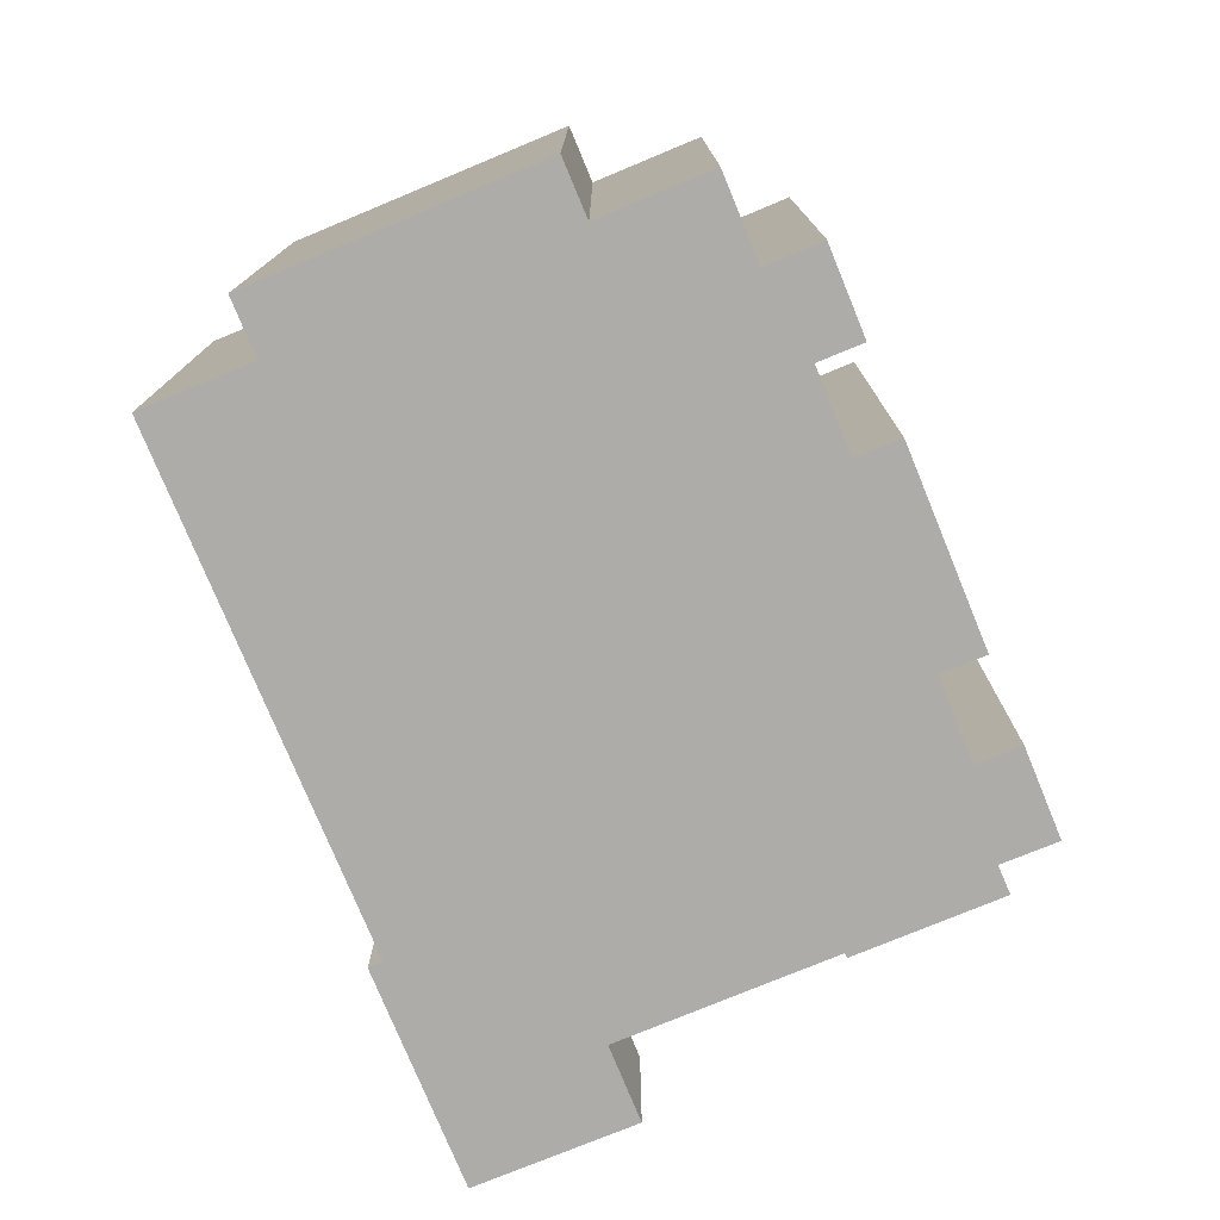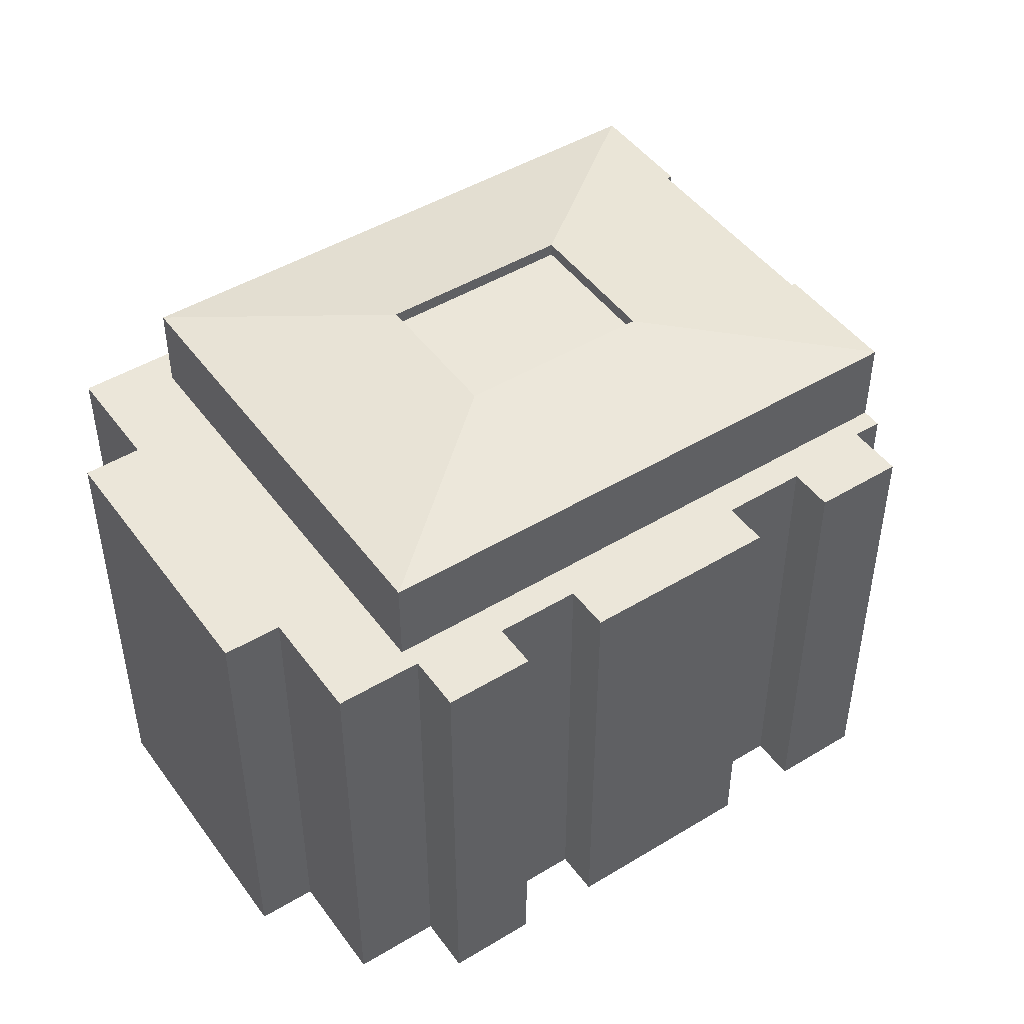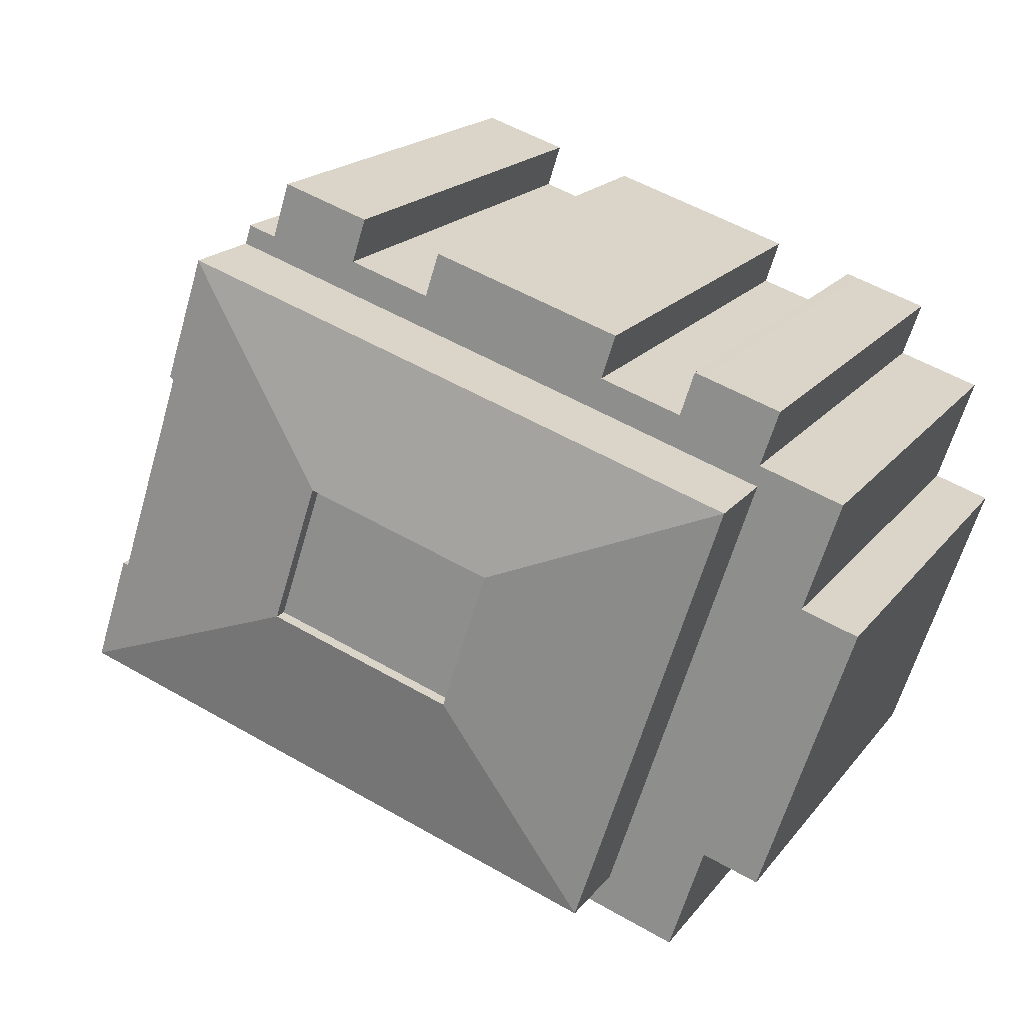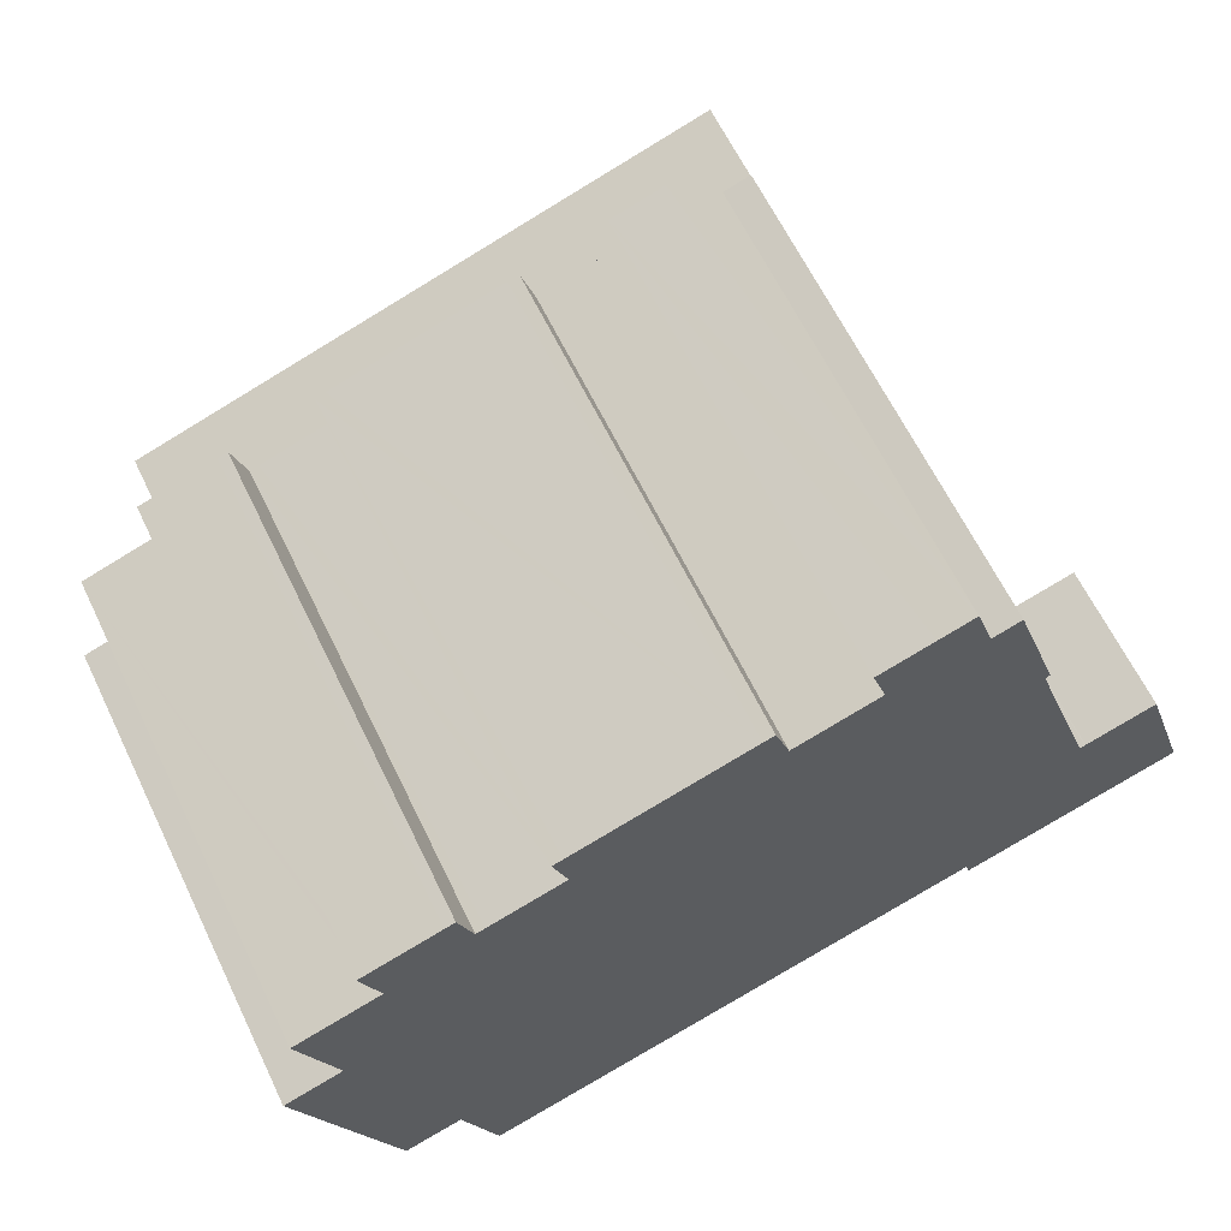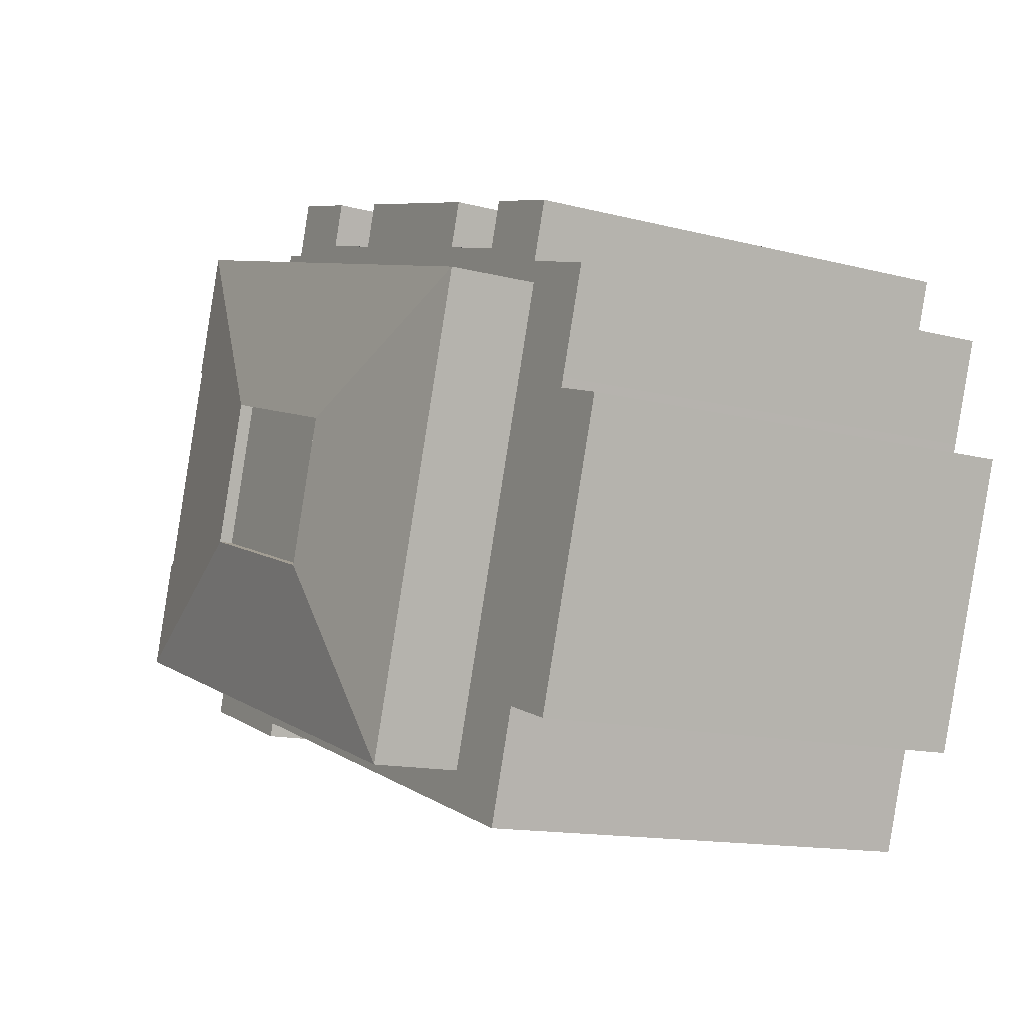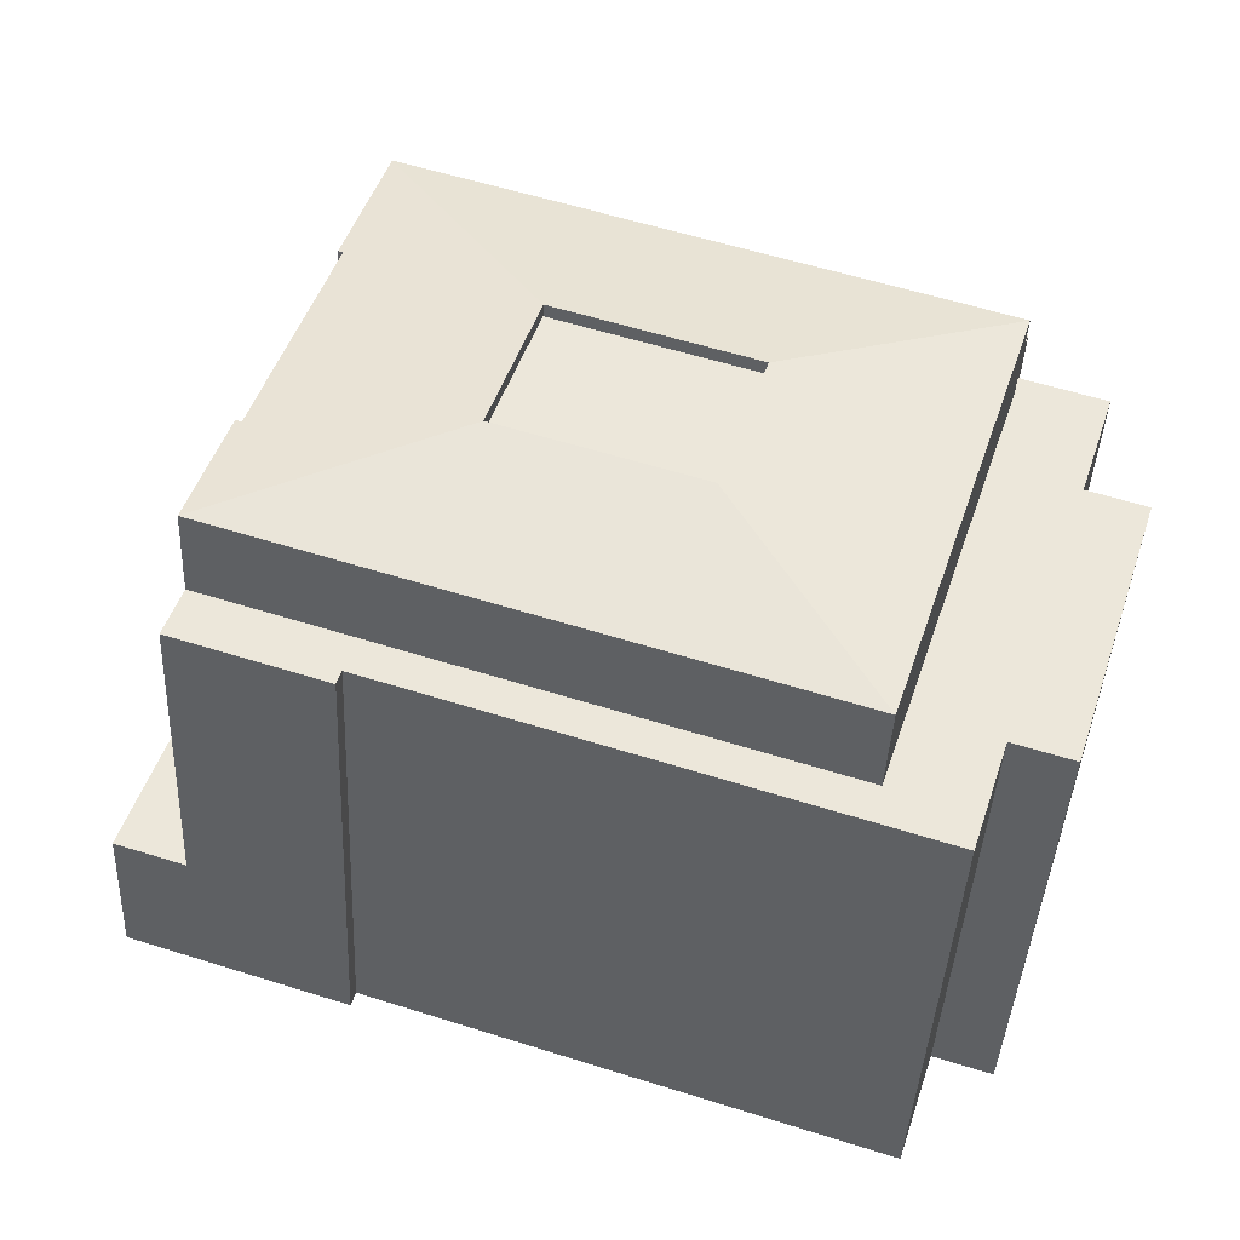
<metadata>
{"format":"obj","ext":"obj","renderer":"f3d","projection":"perspective","resolution":1024,"background":"white","views":[{"elev":-76.9,"azim":-85.6,"up":"+Y"},{"elev":46.9,"azim":-52.4,"up":"+Y"},{"elev":18.7,"azim":-154.2,"up":"+Z"},{"elev":63.5,"azim":-25.8,"up":"+Z"},{"elev":-13.7,"azim":-120.1,"up":"+Z"},{"elev":-41.0,"azim":177.3,"up":"+Z"}]}
</metadata>
<code>
v  6.676 -4.148e-16 6.775
v  6.374 15.89 6.677
v  6.374 -4.088e-16 6.677
v  9.071 -4.624e-16 7.551
v  9.179 -4.645e-16 7.586
v  6.676 15.89 6.775
v  9.179 15.89 7.586
v  9.071 15.89 7.551
v  13.15 19.8 -3.339
v  12.01 18.9 -9.509
v  8.609 18.9 -10.61
v  19.62 19.8 -1.239
v  14.41 18.9 -8.731
v  14.87 18.9 -8.58
v  21.33 18.9 -6.481
v  23.49 18.9 -5.78
v  27.82 18.9 -4.373
v  18.44 15.89 10.81
v  18.02 -7.416e-16 12.11
v  18.02 15.89 12.11
v  18.44 -6.619e-16 10.81
v  18.51 15.89 10.61
v  18.51 -6.496e-16 10.61
v  5.887 15.89 8.179
v  5.544 -4.941e-16 8.069
v  5.887 -5.008e-16 8.179
v  5.544 15.89 8.069
v  24.19 18.91 6.586
v  24.03 18.93 6.529
v  22.81 18.9 10.82
v  18.04 19.8 3.585
v  24.32 18.93 5.628
v  24.63 18.93 4.692
v  25.8 18.93 1.103
v  25.9 18.93 0.803
v  26.4 18.93 -0.712
v  26.6 18.9 -0.648
v  26.57 18.9 -0.657
v  11.57 19.8 1.485
v  4.531 18.9 1.83
v  3.619 18.9 4.615
v  5.311 18.9 -0.549
v  6.892 18.9 -5.373
v  7.902 18.9 -8.458
v  11.57 19.34 1.485
v  13.15 19.34 -3.339
v  28.37 5.04 -6.047
v  27.82 15.89 -4.373
v  27.82 5.04 -4.373
v  28.37 15.89 -6.047
v  26.6 5.04 -0.648
v  1.94 15.89 0.64
v  0 0 0
v  1.94 -3.919e-17 0.64
v  0 15.89 9.73e-16
v  3.619 15.89 4.615
v  4.531 15.89 1.83
v  5.311 15.89 -0.549
v  6.892 15.89 -5.373
v  7.902 15.89 -8.458
v  8.609 15.89 -10.61
v  22.58 -7.05e-16 11.51
v  22.8 15.89 10.85
v  22.58 15.89 11.51
v  24.19 -4.033e-16 6.586
v  22.8 18.9 10.85
v  22.8 -6.641e-16 10.85
v  22.81 -6.627e-16 10.82
v  16 -5.997e-16 9.794
v  15.7 15.89 9.697
v  15.7 -5.938e-16 9.697
v  18.16 -6.426e-16 10.49
v  16 15.89 9.794
v  18.16 15.89 10.49
v  15.22 15.89 11.2
v  14.84 -6.785e-16 11.08
v  15.22 -6.859e-16 11.2
v  14.84 15.89 11.08
v  19.83 -7.775e-16 12.7
v  21.03 -8.012e-16 13.08
v  19.83 15.89 12.7
v  21.03 15.89 13.08
v  19.62 19.34 -1.239
v  0.12 15.89 -0.366
v  0.12 2.241e-17 -0.366
v  2.446 15.89 -7.459
v  2.446 4.567e-16 -7.459
v  3.149 15.89 -9.603
v  3.149 5.88e-16 -9.603
v  28.97 5.04 0.112
v  28.97 -6.858e-18 0.112
v  26.6 3.968e-17 -0.648
v  26.57 4.023e-17 -0.657
v  5.202 15.89 -9.335
v  5.086 5.499e-16 -8.98
v  5.086 15.89 -8.98
v  5.202 5.716e-16 -9.335
v  5.906 15.89 -11.49
v  5.906 7.037e-16 -11.49
v  6.297 15.89 -12.69
v  6.297 7.771e-16 -12.69
v  9.043 -5.635e-16 9.203
v  8.692 15.89 9.089
v  8.692 -5.565e-16 9.089
v  9.043 15.89 9.203
v  24.04 15.89 -7.45
v  23.4 4.688e-16 -7.656
v  23.4 15.89 -7.656
v  30.71 5.04 -5.29
v  30.71 3.239e-16 -5.29
v  24.04 4.562e-16 -7.45
v  28.37 3.703e-16 -6.047
v  26.4 4.36e-17 -0.712
v  12.01 15.89 -9.509
v  14.41 15.89 -8.731
v  14.87 15.89 -8.58
v  21.33 15.89 -6.481
v  23.49 15.89 -5.78
v  6.312 -4.206e-16 6.869
v  6.312 15.89 6.869
v  21.44 -7.215e-16 11.78
v  21.44 15.89 11.78
v  21.63 -6.852e-16 11.19
v  21.63 15.89 11.19
v  0.922 15.89 3.739
v  0.706 -2.693e-16 4.398
v  0.706 15.89 4.398
v  0.922 -2.289e-16 3.739
v  1.837 15.89 0.955
v  1.837 -5.848e-17 0.955
v  24.32 -3.446e-16 5.628
v  24.03 -3.998e-16 6.529
v  24.63 -2.873e-16 4.692
v  9.001 15.89 -11.81
v  9.001 7.233e-16 -11.81
v  10.43 15.89 -11.35
v  10.43 6.949e-16 -11.35
v  12.4 15.89 -10.71
v  12.4 6.555e-16 -10.71
v  14.8 15.89 -9.926
v  14.8 6.078e-16 -9.926
v  15.26 15.89 -9.776
v  15.26 5.986e-16 -9.776
v  19.05 15.89 -8.544
v  19.05 5.232e-16 -8.544
v  21.73 15.89 -7.673
v  21.73 4.698e-16 -7.673
v  23.25 15.89 -7.176
v  23.25 4.394e-16 -7.176
v  2.938 -4.423e-16 7.224
v  2.938 15.89 7.224
v  9.116 15.89 7.78
v  9.116 -4.764e-16 7.78
v  7.022 18.9 5.72
v  9.416 18.9 6.498
v  9.88 18.9 6.649
v  16.34 18.9 8.748
v  18.5 18.9 9.449
v  3.374 15.89 5.914
v  3.374 -3.621e-16 5.914
v  3.568 15.89 5.333
v  3.568 -3.266e-16 5.333
v  15.64 -6.061e-16 9.898
v  15.64 15.89 9.898
v  3.401 15.89 5.278
v  7.022 15.89 5.72
v  9.416 15.89 6.498
v  9.88 15.89 6.649
v  16.34 15.89 8.748
v  18.5 15.89 9.449
v  18.04 19.34 3.585
v  25.9 -4.917e-17 0.803
v  25.8 -6.754e-17 1.103
v  3.401 -3.232e-16 5.278
g defaultobject
f 1 2 3
f 2 1 4
f 2 4 5
f 2 5 6
f 6 5 7
f 6 7 8
f 9 10 11
f 10 9 12
f 10 12 13
f 13 12 14
f 14 12 15
f 15 12 16
f 16 12 17
f 18 19 20
f 19 18 21
f 21 18 22
f 21 22 23
f 24 25 26
f 25 24 27
f 28 29 30
f 31 30 29
f 32 31 29
f 33 31 32
f 12 31 33
f 34 12 33
f 35 12 34
f 36 12 35
f 17 12 36
f 37 17 38
f 36 38 17
f 39 40 41
f 40 39 9
f 40 9 42
f 42 9 43
f 43 9 11
f 43 11 44
f 9 45 46
f 45 9 39
f 47 48 49
f 48 47 50
f 49 37 51
f 37 49 17
f 17 49 48
f 52 53 54
f 53 52 55
f 40 56 41
f 56 40 57
f 57 40 42
f 57 42 58
f 58 42 43
f 58 43 59
f 59 43 44
f 59 44 60
f 60 44 11
f 60 11 61
f 62 63 64
f 30 65 28
f 65 30 66
f 65 66 63
f 65 63 62
f 65 62 67
f 65 67 68
f 69 70 71
f 70 69 72
f 70 72 23
f 70 23 73
f 73 23 74
f 74 23 22
f 75 76 77
f 76 75 78
f 79 20 19
f 20 79 80
f 20 80 81
f 81 80 82
f 12 46 83
f 46 12 9
f 84 53 55
f 53 84 85
f 85 84 86
f 85 86 87
f 87 86 88
f 87 88 89
f 90 51 91
f 92 38 93
f 38 92 51
f 51 92 91
f 38 51 37
f 94 95 96
f 95 94 97
f 97 94 98
f 97 98 99
f 99 98 100
f 99 100 101
f 102 103 104
f 103 102 76
f 103 76 105
f 105 76 78
f 106 107 108
f 107 106 50
f 107 50 47
f 107 47 109
f 107 109 110
f 107 110 111
f 111 110 112
f 38 113 93
f 113 38 36
f 10 61 11
f 61 10 114
f 114 10 13
f 114 13 115
f 115 13 14
f 115 14 116
f 116 14 15
f 116 15 117
f 117 15 16
f 117 16 118
f 118 16 17
f 118 17 48
f 119 24 26
f 24 119 120
f 120 119 3
f 120 3 2
f 121 82 80
f 82 121 122
f 122 121 123
f 122 123 124
f 125 126 127
f 126 125 128
f 128 125 129
f 128 129 130
f 130 129 52
f 130 52 54
f 131 29 132
f 29 131 32
f 32 131 133
f 32 133 33
f 134 101 100
f 101 134 135
f 135 134 136
f 135 136 137
f 137 136 138
f 137 138 139
f 139 138 140
f 139 140 141
f 141 140 142
f 141 142 143
f 143 142 144
f 143 144 145
f 145 144 146
f 145 146 147
f 147 146 148
f 147 148 149
f 27 150 25
f 150 27 151
f 152 104 103
f 104 152 153
f 153 152 7
f 153 7 5
f 154 39 41
f 39 154 155
f 39 155 156
f 39 156 157
f 39 157 31
f 31 157 158
f 31 158 30
f 30 158 66
f 88 95 89
f 95 88 96
f 148 107 149
f 107 148 108
f 159 150 151
f 150 159 160
f 160 159 161
f 160 161 162
f 163 75 77
f 75 163 164
f 164 163 71
f 164 71 70
f 86 96 88
f 96 86 84
f 27 2 151
f 2 27 120
f 120 27 24
f 78 164 70
f 164 78 75
f 82 124 81
f 124 82 122
f 98 134 100
f 134 98 94
f 134 94 96
f 134 96 84
f 134 84 55
f 134 55 52
f 134 52 61
f 61 52 60
f 60 52 129
f 60 129 125
f 60 125 59
f 59 125 127
f 59 127 57
f 57 127 165
f 59 57 58
f 57 165 56
f 56 165 166
f 166 165 161
f 166 161 159
f 166 159 151
f 166 151 2
f 166 2 6
f 166 6 167
f 167 6 8
f 167 8 168
f 168 8 7
f 168 7 152
f 168 152 103
f 168 103 169
f 169 103 105
f 169 105 70
f 70 105 78
f 169 70 73
f 169 73 170
f 170 73 74
f 170 74 63
f 63 74 22
f 63 22 18
f 63 18 20
f 63 20 124
f 124 20 81
f 63 124 64
f 61 136 134
f 136 61 114
f 136 114 138
f 138 114 140
f 140 114 115
f 140 115 142
f 142 115 116
f 142 116 144
f 144 116 117
f 144 117 146
f 146 117 148
f 148 117 118
f 148 118 106
f 106 118 50
f 50 118 48
f 106 108 148
f 109 51 90
f 51 109 49
f 49 109 47
f 31 83 171
f 83 31 12
f 109 91 110
f 91 109 90
f 172 34 173
f 34 172 35
f 35 172 113
f 35 113 36
f 166 41 56
f 41 166 154
f 154 166 167
f 154 167 155
f 155 167 168
f 155 168 156
f 156 168 169
f 156 169 157
f 157 169 170
f 157 170 158
f 158 170 63
f 158 63 66
f 39 171 45
f 171 39 31
f 29 65 132
f 65 29 28
f 79 23 80
f 23 79 21
f 21 79 19
f 102 5 76
f 5 102 153
f 153 102 104
f 25 162 26
f 162 25 160
f 160 25 150
f 3 54 1
f 54 3 130
f 130 3 119
f 130 119 26
f 130 26 162
f 130 162 128
f 128 162 174
f 128 174 126
f 68 132 65
f 132 68 137
f 137 68 135
f 135 68 101
f 101 68 99
f 99 68 67
f 99 67 62
f 99 62 97
f 97 62 123
f 97 123 121
f 97 121 80
f 97 80 95
f 95 80 89
f 89 80 23
f 89 23 72
f 89 72 69
f 89 69 87
f 87 69 71
f 87 71 163
f 87 163 77
f 87 77 54
f 87 54 85
f 54 77 76
f 54 76 5
f 54 5 4
f 54 4 1
f 85 54 53
f 91 112 110
f 112 91 111
f 111 91 107
f 107 91 149
f 149 91 92
f 149 92 147
f 147 92 145
f 145 92 93
f 145 93 113
f 145 113 172
f 145 172 143
f 143 172 173
f 143 173 133
f 143 133 141
f 141 133 139
f 139 133 131
f 139 131 137
f 137 131 132
f 174 127 126
f 127 174 162
f 127 162 165
f 165 162 161
f 64 123 62
f 123 64 124
f 171 46 45
f 46 171 83
f 34 133 173
f 133 34 33

</code>
